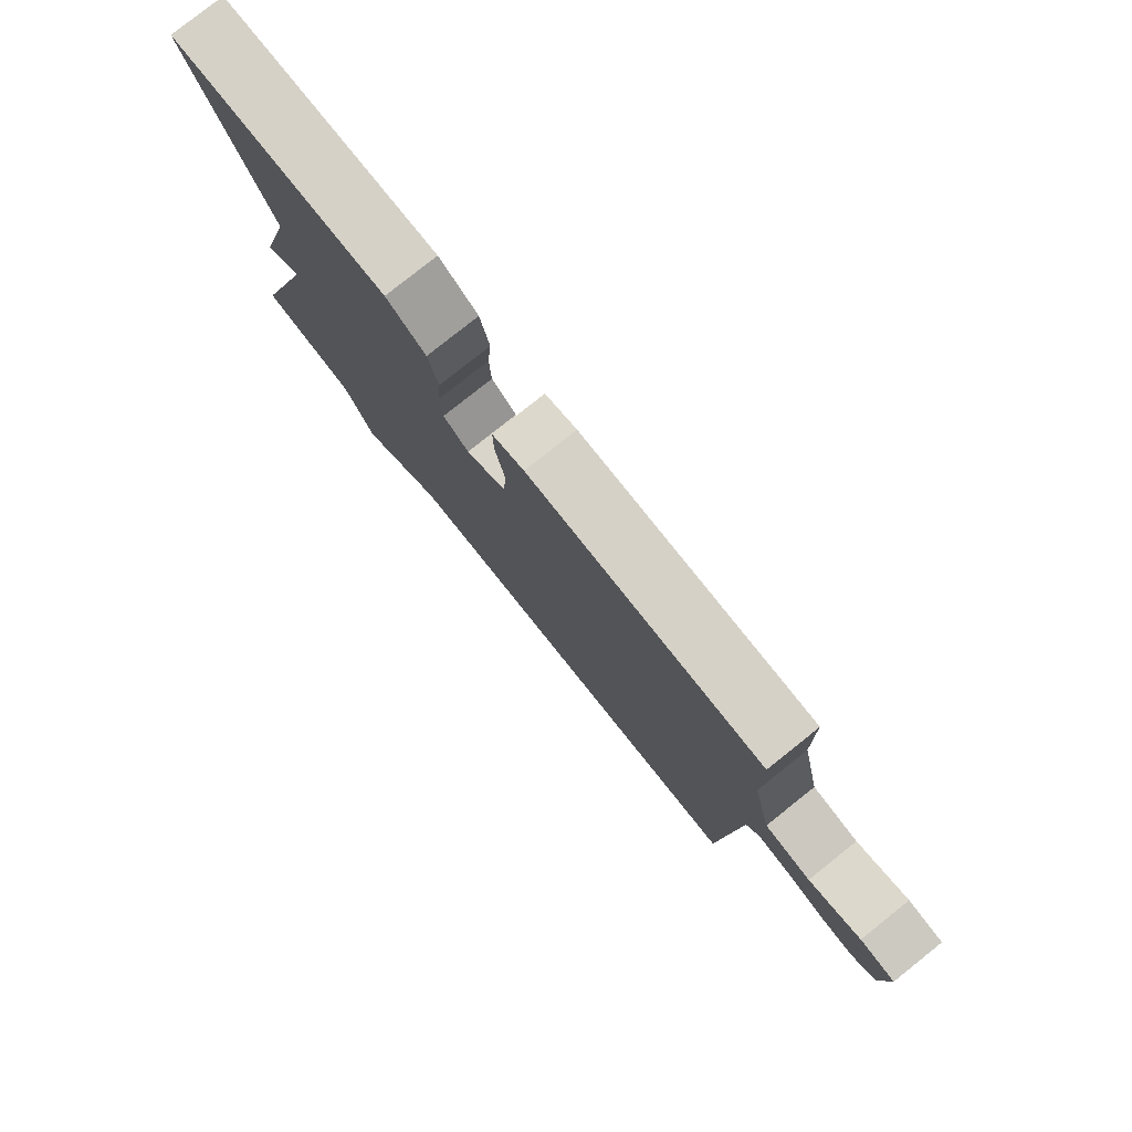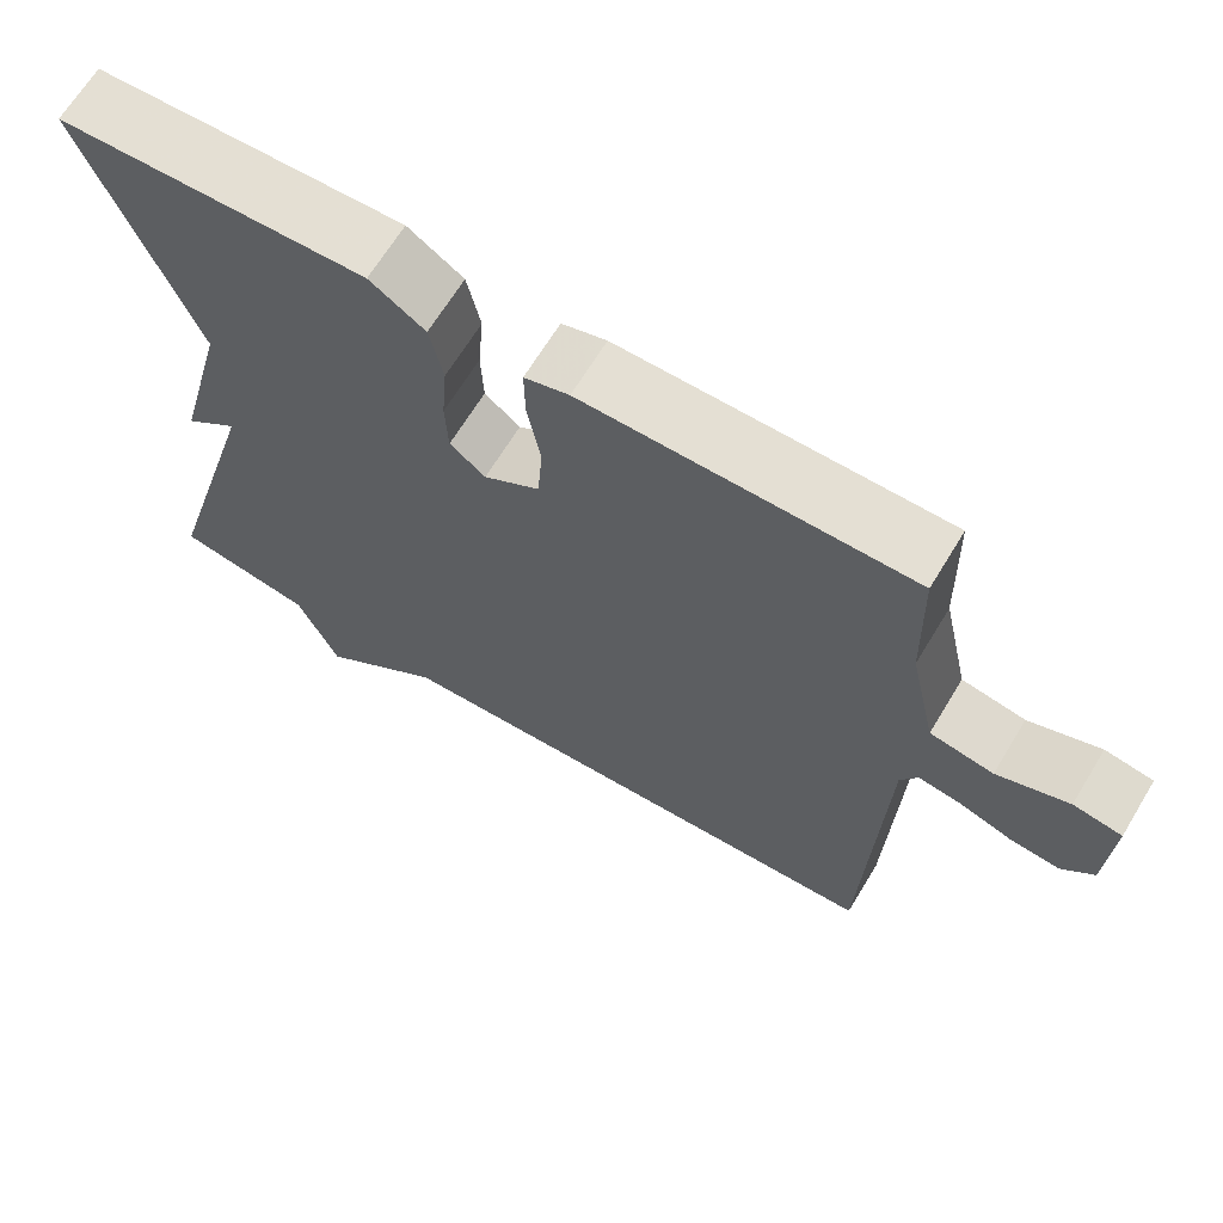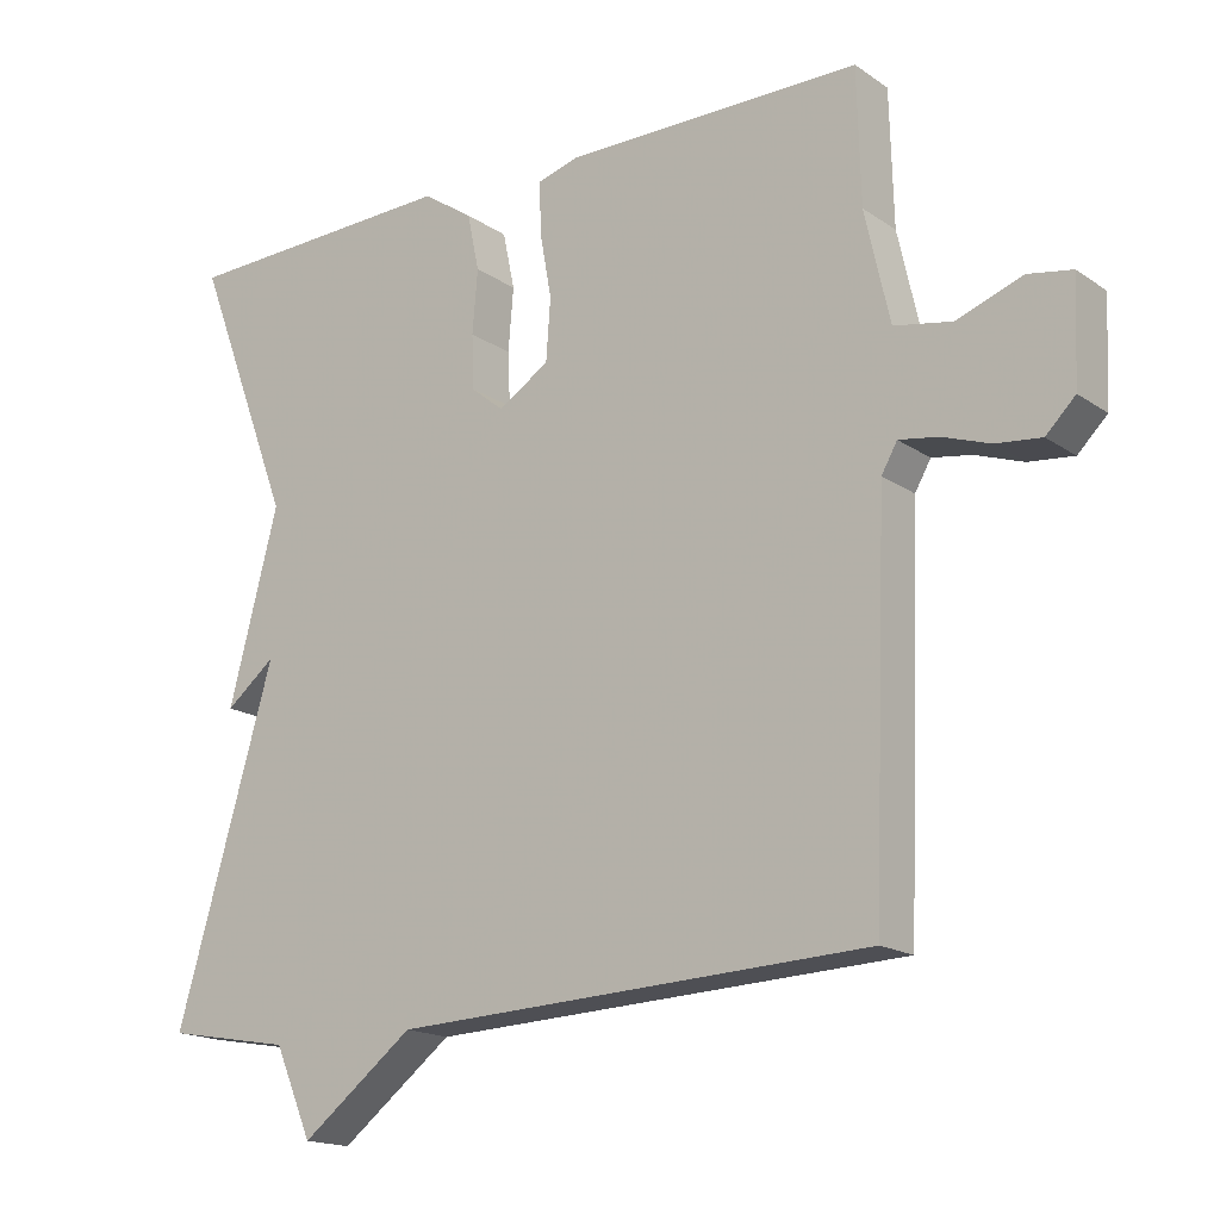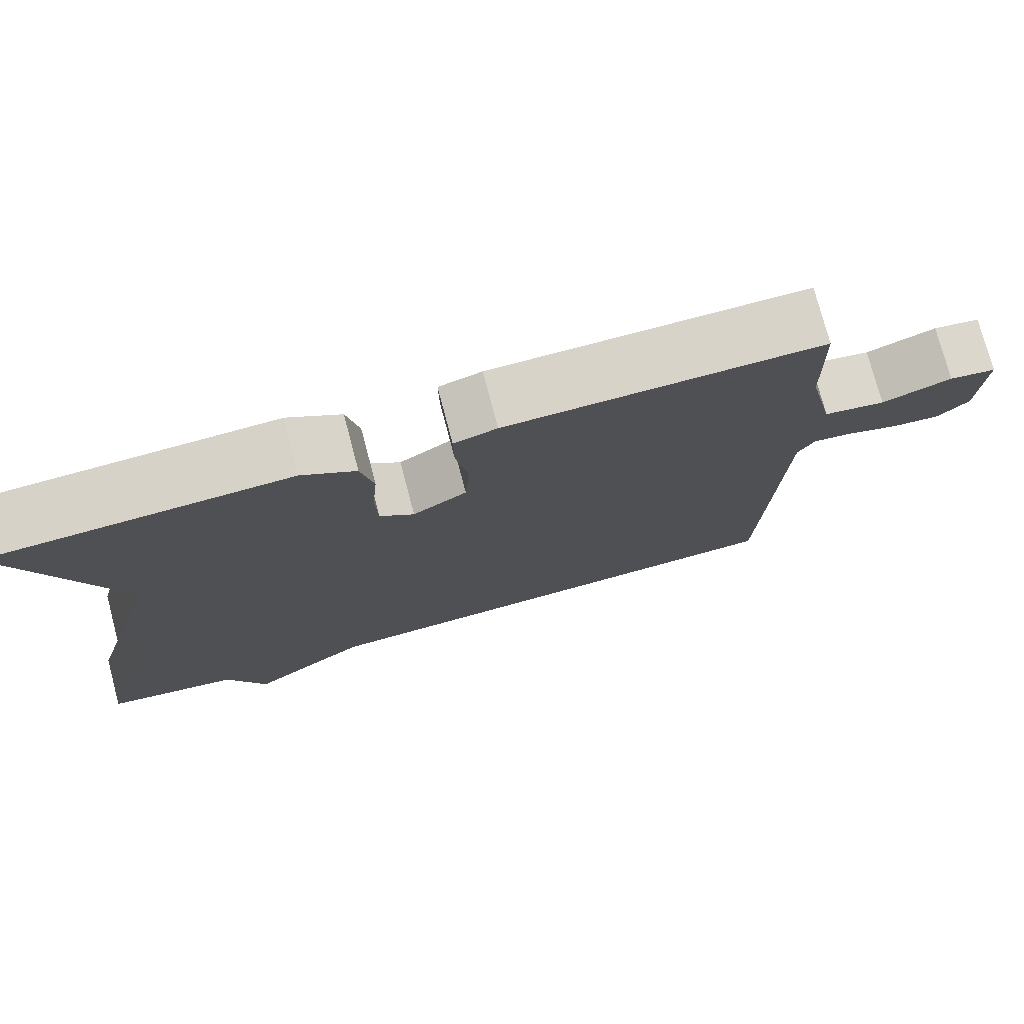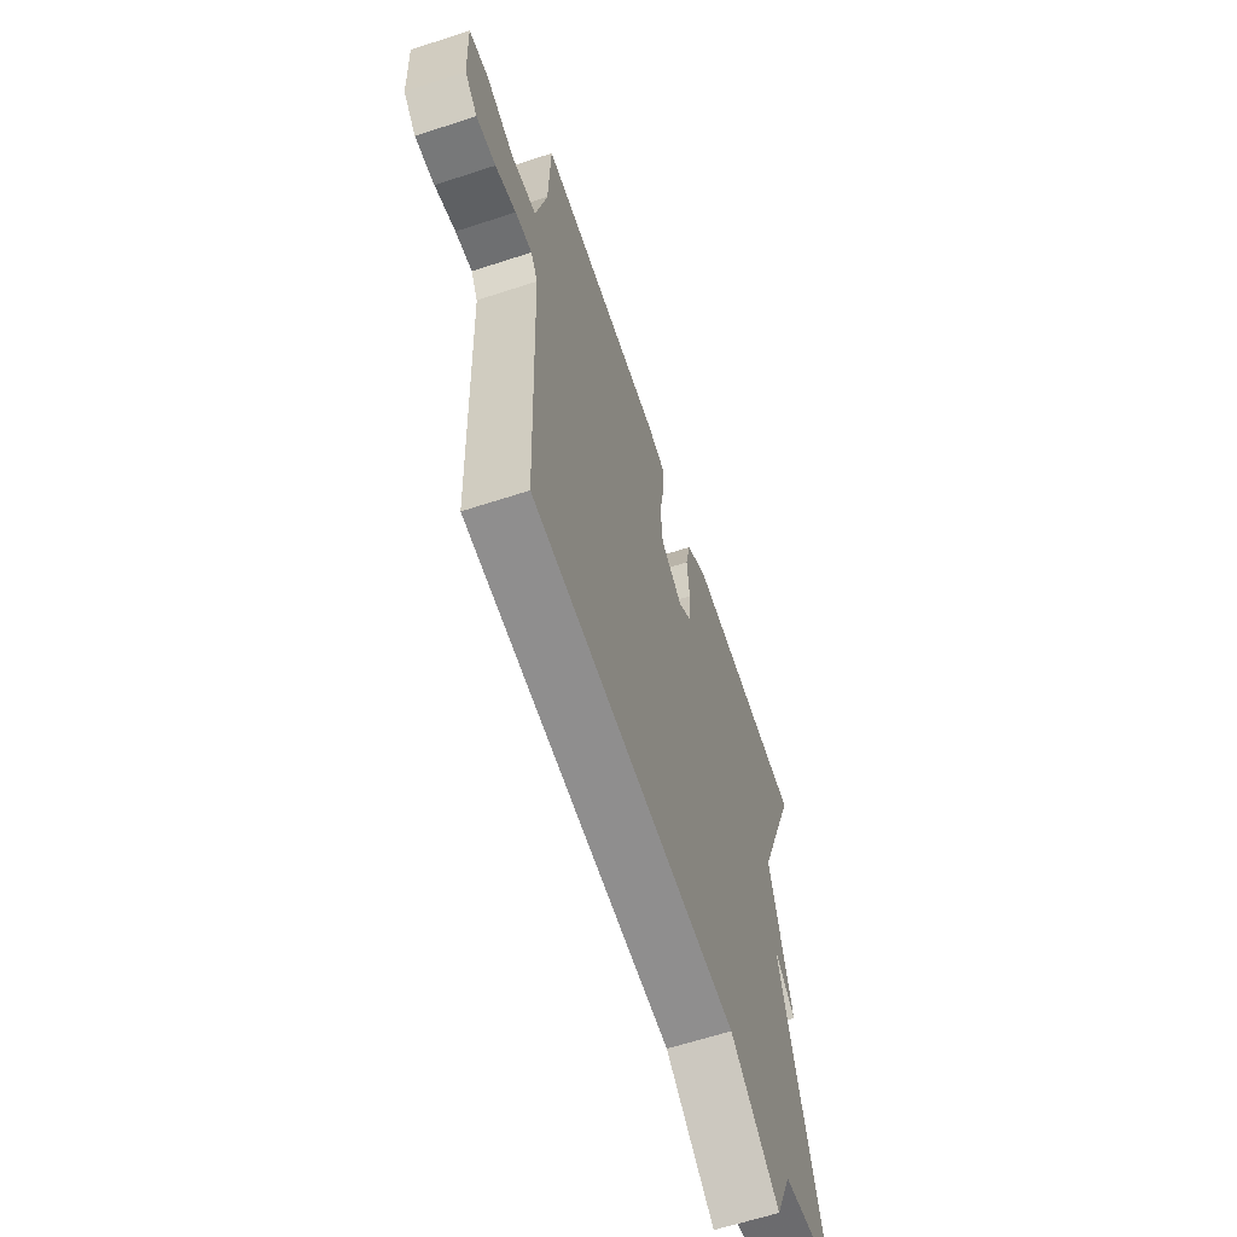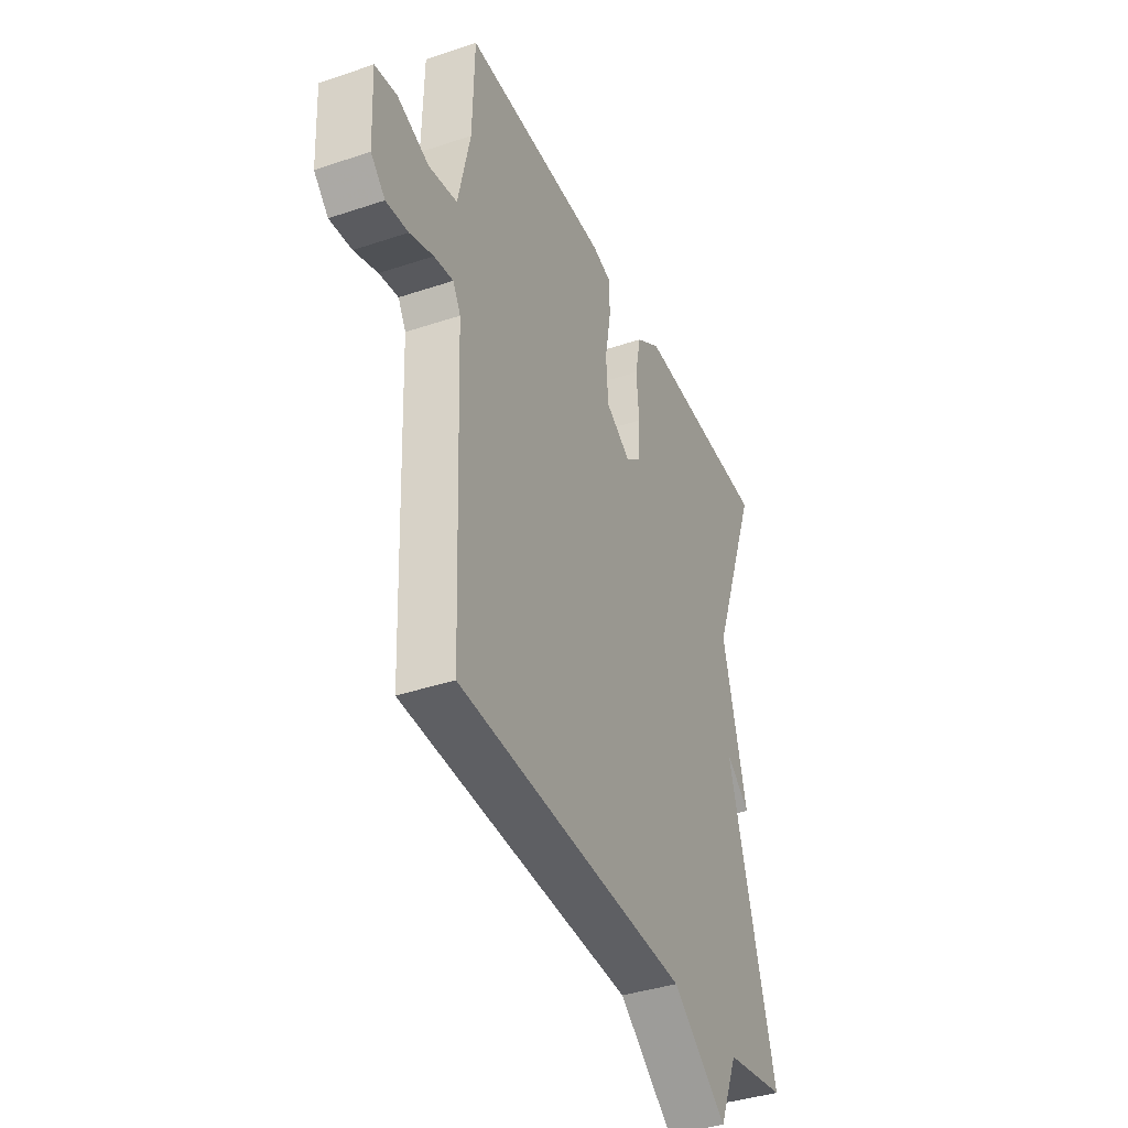
<metadata>
{"format":"obj","ext":"obj","renderer":"f3d","projection":"perspective","resolution":1024,"background":"white","views":[{"elev":79.8,"azim":51.5,"up":"+Z"},{"elev":66.6,"azim":31.2,"up":"+Z"},{"elev":-16.9,"azim":36.7,"up":"+Z"},{"elev":76.2,"azim":-14.8,"up":"+Z"},{"elev":-62.6,"azim":108.4,"up":"+Z"},{"elev":-38.4,"azim":113.0,"up":"+Z"}]}
</metadata>
<code>
v 0.5 0.07 0.5
v 0.505 0.07 0.322
v 0.538 0.07 0.174
v 0.615 0.07 0.16
v 0.702 0.07 0.192
v 0.761 0.07 0.182
v 0.755 0.07 0.045
v 0.716 0.07 0.006
v 0.656 0.07 0.012
v 0.592 0.07 0.034
v 0.54 0.07 0.042
v 0.519 0.07 0.005
v 0.5 0.07 -0.5
v -0.133 0.07 -0.529
v -0.283 0.07 -0.645
v -0.333 0.07 -0.529
v -0.5 0.07 -0.5
v -0.369 0.07 -0.047
v -0.435 0.07 -0.1
v -0.369 0.07 0.153
v -0.5 0.07 0.5
v -0.128 0.07 0.514
v -0.061 0.07 0.469
v -0.045 0.07 0.393
v -0.052 0.07 0.309
v -0.049 0.07 0.237
v -0.006 0.07 0.202
v 0.062 0.07 0.245
v 0.068 0.07 0.327
v 0.052 0.07 0.416
v 0.051 0.07 0.483
v 0.105 0.07 0.499
v 0.5 0 0.5
v 0.505 0 0.322
v 0.538 0 0.174
v 0.615 0 0.16
v 0.702 0 0.192
v 0.761 0 0.182
v 0.755 0 0.045
v 0.716 0 0.006
v 0.656 0 0.012
v 0.592 0 0.034
v 0.54 0 0.042
v 0.519 0 0.005
v 0.5 0 -0.5
v -0.133 0 -0.529
v -0.283 0 -0.645
v -0.333 0 -0.529
v -0.5 0 -0.5
v -0.369 0 -0.047
v -0.435 0 -0.1
v -0.369 0 0.153
v -0.5 0 0.5
v -0.128 0 0.514
v -0.061 0 0.469
v -0.045 0 0.393
v -0.052 0 0.309
v -0.049 0 0.237
v -0.006 0 0.202
v 0.062 0 0.245
v 0.068 0 0.327
v 0.052 0 0.416
v 0.051 0 0.483
v 0.105 0 0.499
f 32 1 2
f 31 32 2
f 30 31 2
f 29 30 2
f 28 29 2 3
f 27 28 3 4
f 23 24 25
f 22 23 25
f 21 22 25
f 20 21 25
f 20 25 26
f 19 20 26
f 18 19 26
f 18 26 27
f 17 18 27
f 16 17 27
f 16 27 4
f 15 16 4
f 14 15 4
f 8 9 10
f 7 8 10
f 6 7 10
f 5 6 10
f 4 5 10
f 4 10 11
f 14 4 11
f 12 13 14
f 11 12 14
f 34 33 64
f 34 64 63
f 34 63 62
f 34 62 61
f 35 34 61 60
f 36 35 60 59
f 57 56 55
f 57 55 54
f 57 54 53
f 57 53 52
f 58 57 52
f 58 52 51
f 58 51 50
f 59 58 50
f 59 50 49
f 59 49 48
f 36 59 48
f 36 48 47
f 36 47 46
f 42 41 40
f 42 40 39
f 42 39 38
f 42 38 37
f 42 37 36
f 43 42 36
f 43 36 46
f 46 45 44
f 46 44 43
f 1 33 34 2
f 2 34 35 3
f 3 35 36 4
f 4 36 37 5
f 5 37 38 6
f 6 38 39 7
f 7 39 40 8
f 8 40 41 9
f 9 41 42 10
f 10 42 43 11
f 11 43 44 12
f 12 44 45 13
f 13 45 46 14
f 14 46 47 15
f 15 47 48 16
f 16 48 49 17
f 17 49 50 18
f 18 50 51 19
f 19 51 52 20
f 20 52 53 21
f 21 53 54 22
f 22 54 55 23
f 23 55 56 24
f 24 56 57 25
f 25 57 58 26
f 26 58 59 27
f 27 59 60 28
f 28 60 61 29
f 29 61 62 30
f 30 62 63 31
f 31 63 64 32
f 32 64 33 1

</code>
